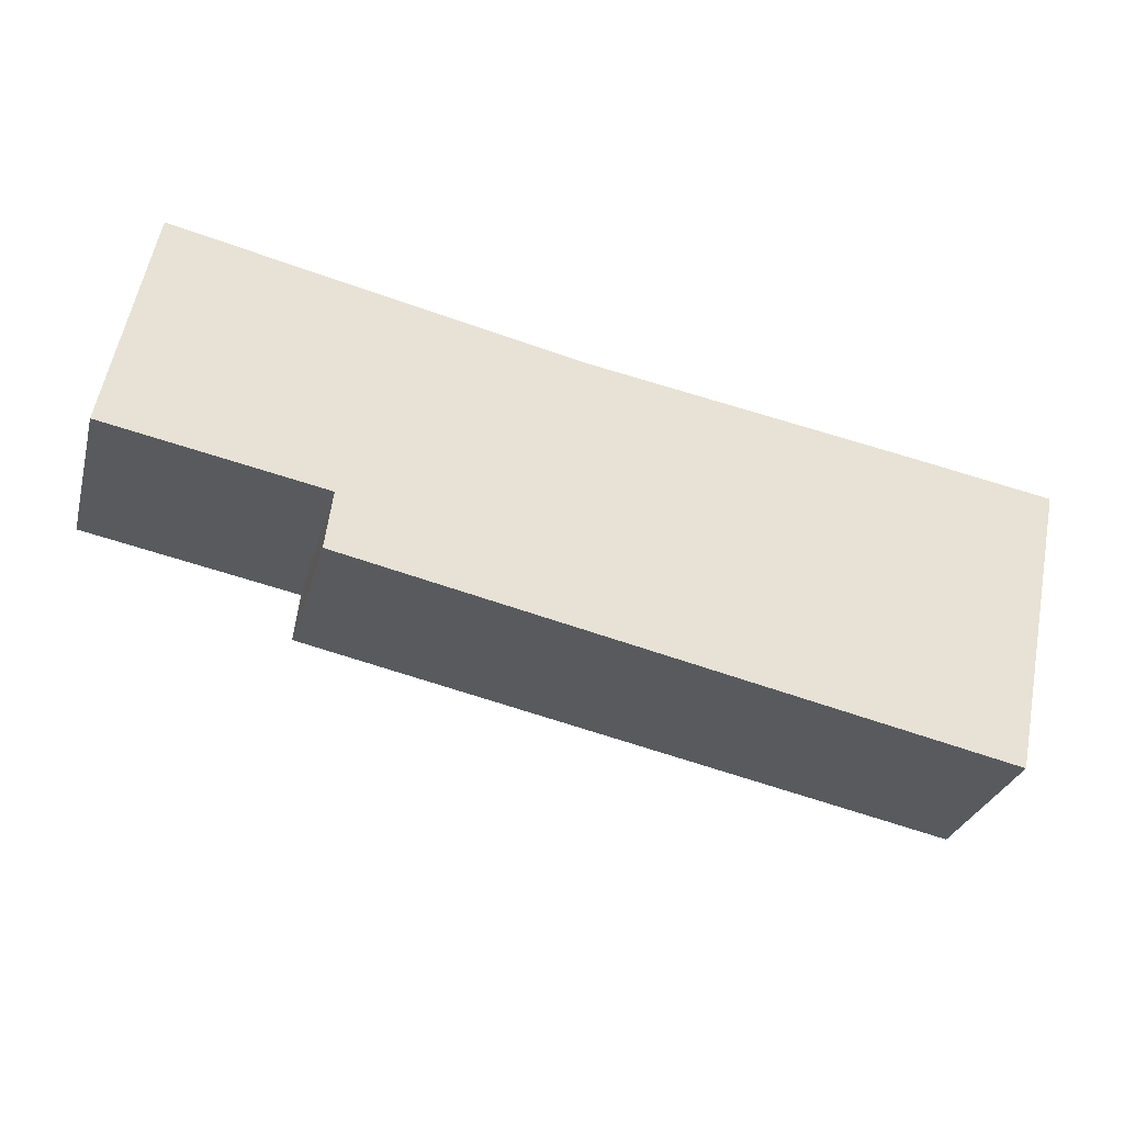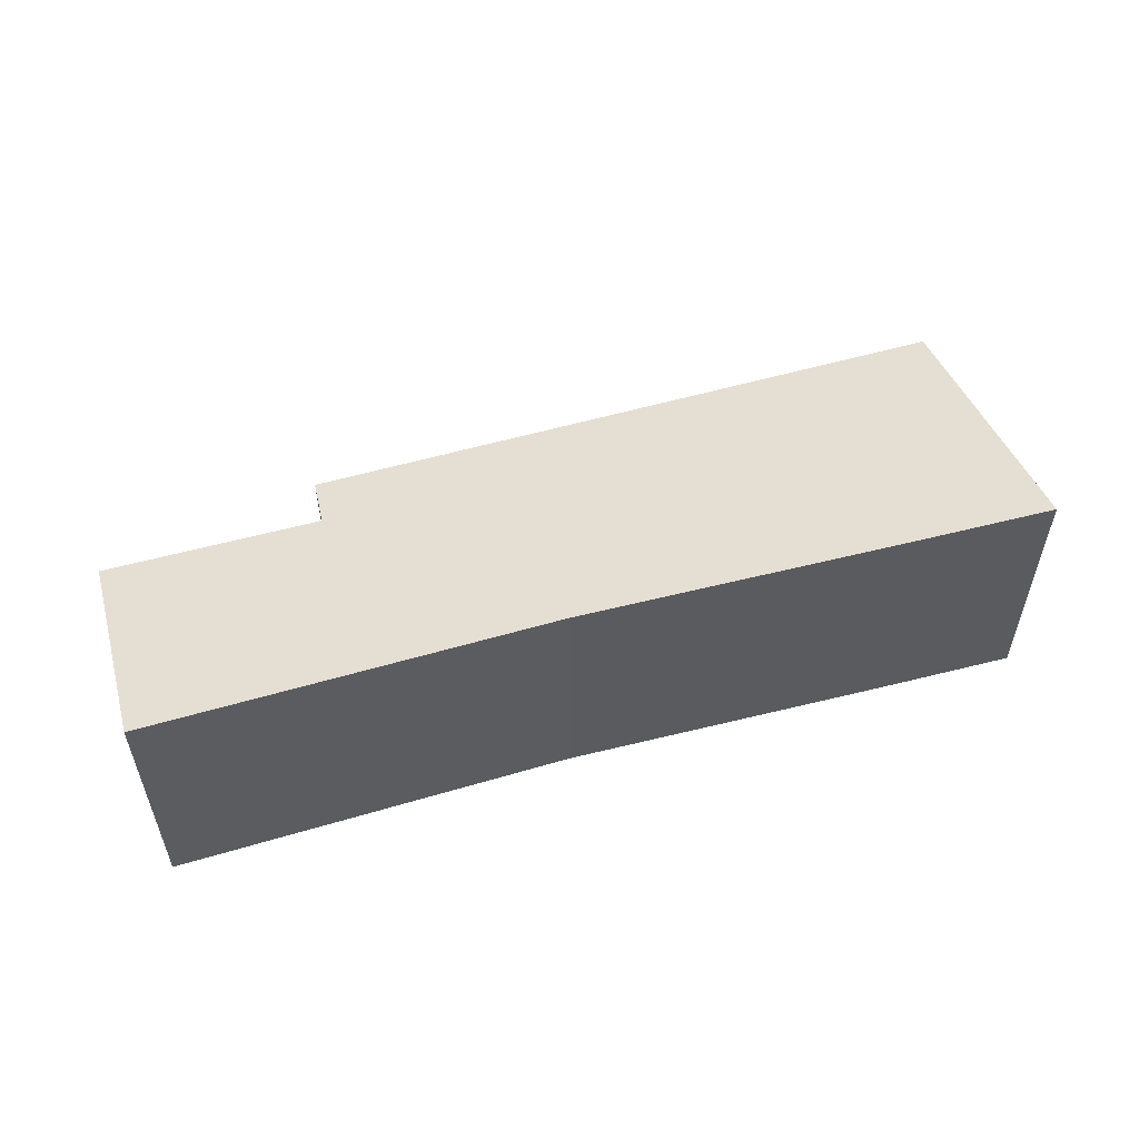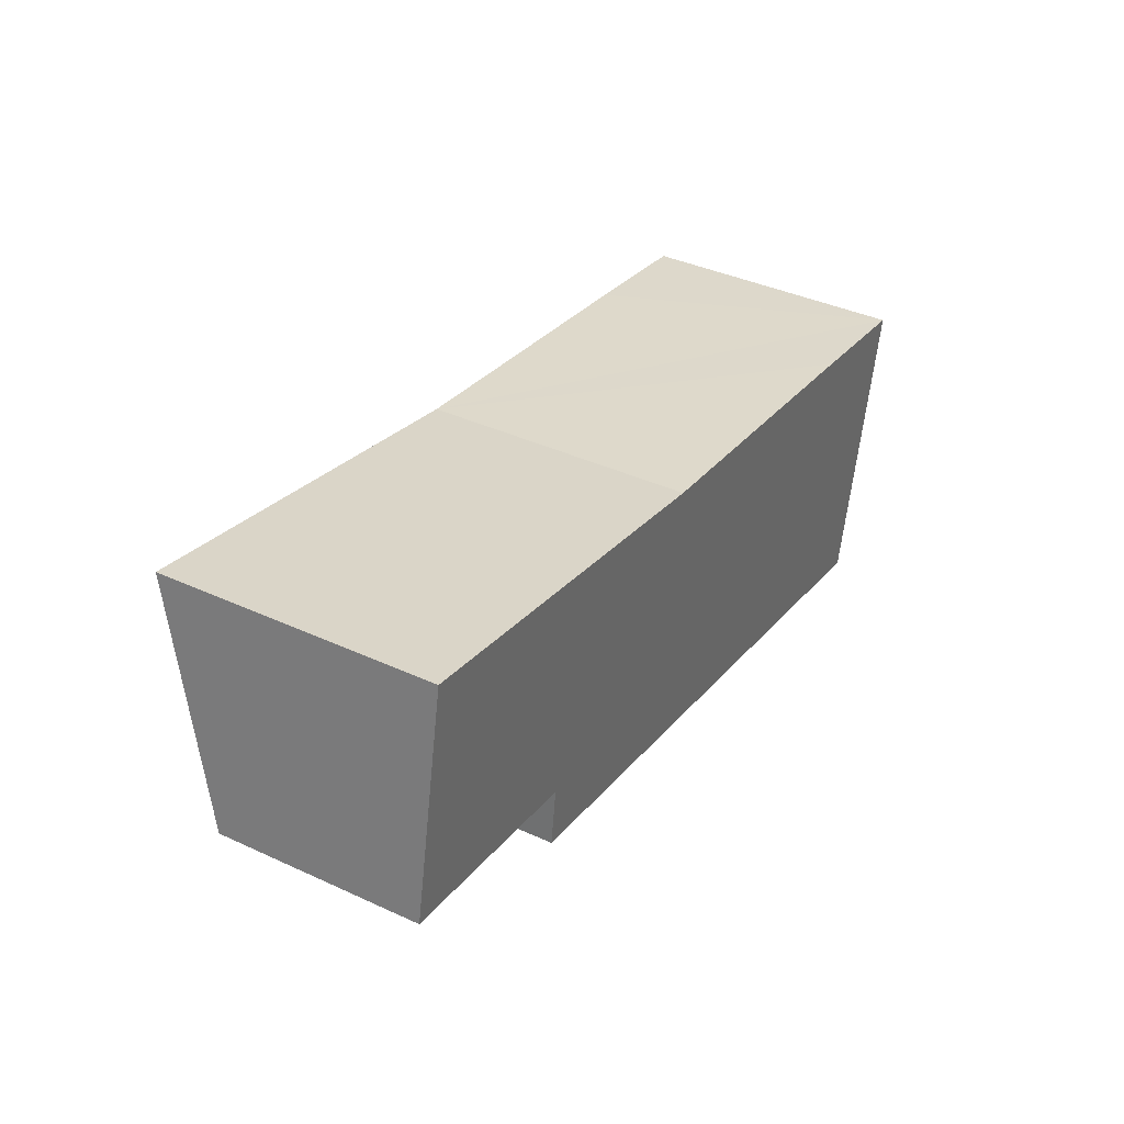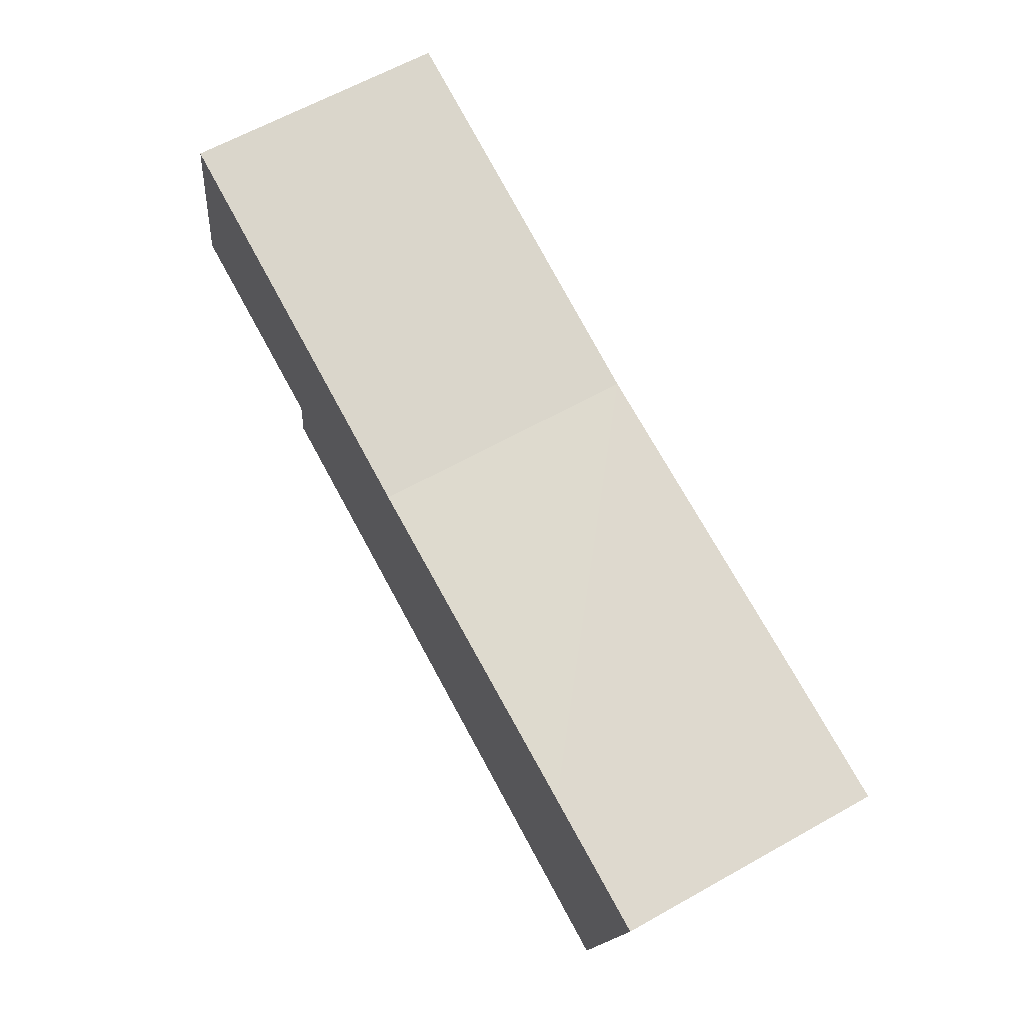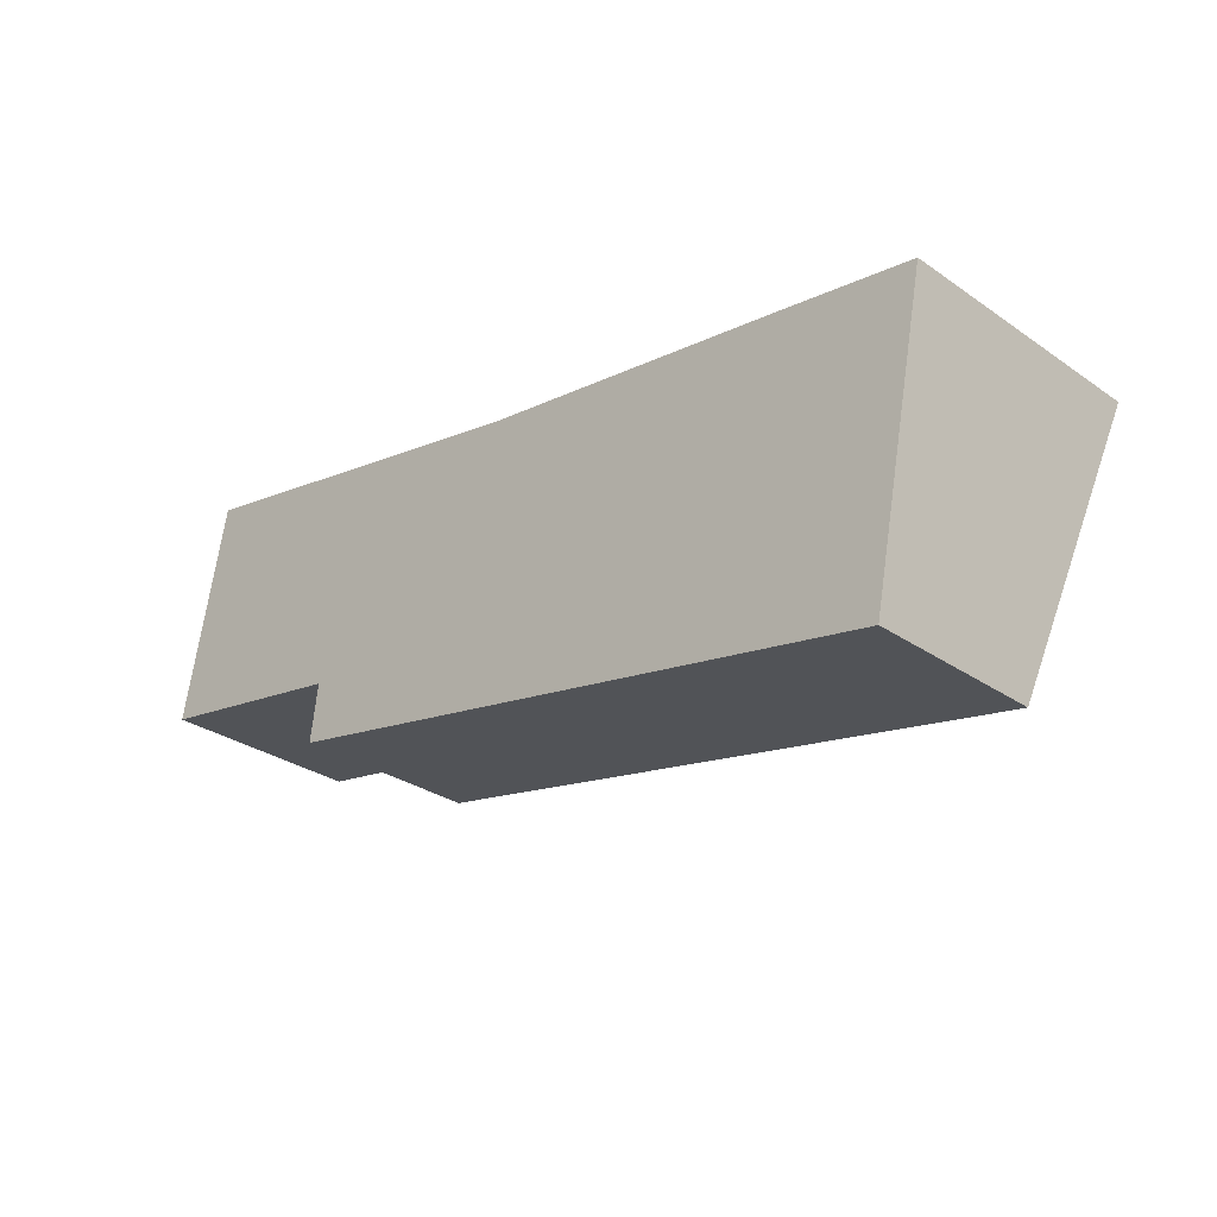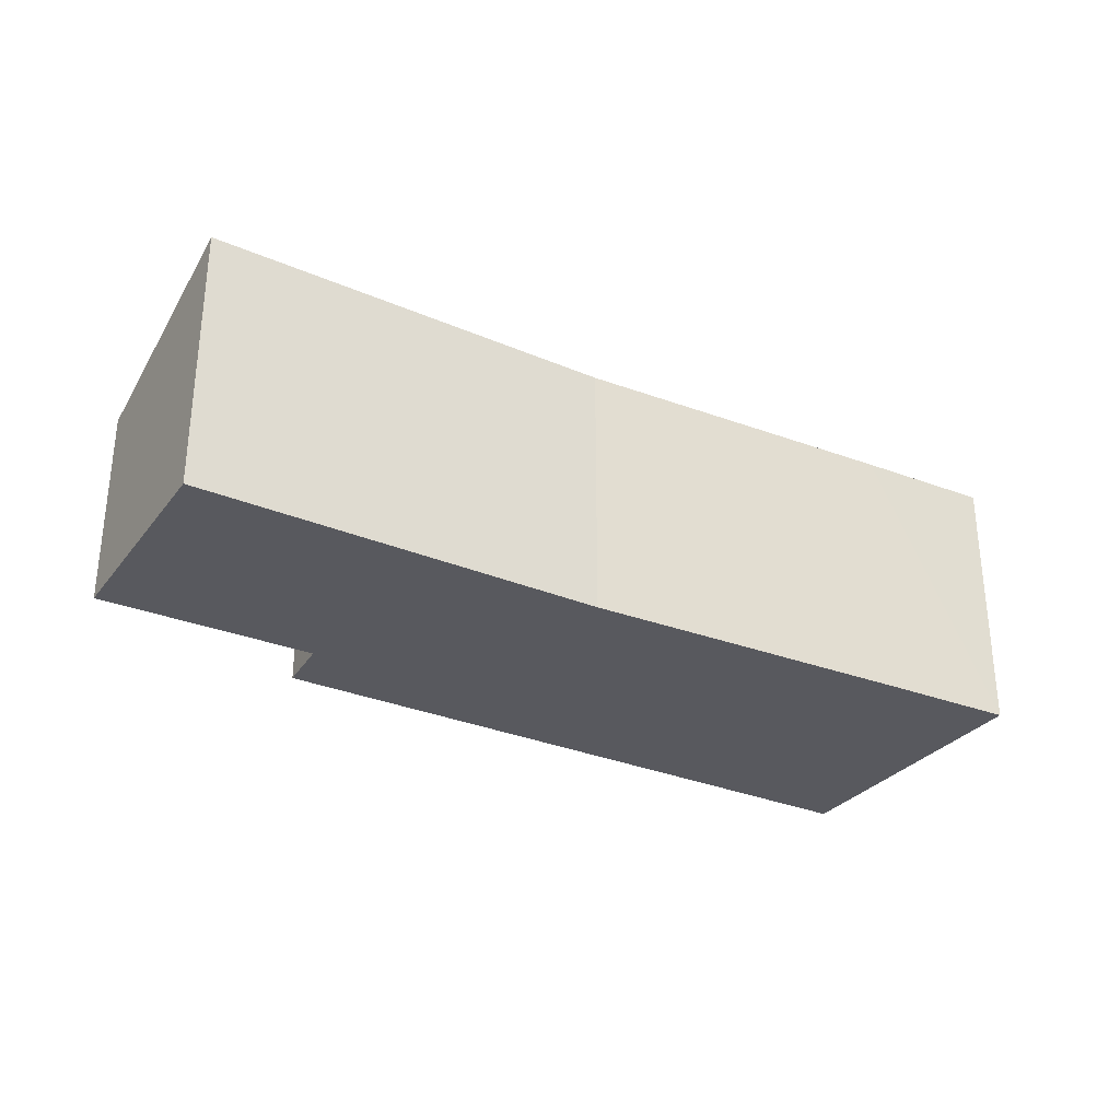
<metadata>
{"format":"obj","ext":"obj","renderer":"f3d","projection":"perspective","resolution":1024,"background":"white","views":[{"elev":-29.3,"azim":-14.7,"up":"+Z"},{"elev":55.4,"azim":-5.2,"up":"+Y"},{"elev":39.2,"azim":-60.1,"up":"+Z"},{"elev":63.8,"azim":60.6,"up":"+Z"},{"elev":-29.9,"azim":44.8,"up":"+Z"},{"elev":-30.4,"azim":-19.2,"up":"+Y"}]}
</metadata>
<code>
v  0.635 3.847 3.239
v  3.141 2.875 -0.598
v  0 2.876 1.761e-16
v  6.47 3.803 1.984
v  12.44 2.571 -3.408
v  3.033 2.626 -1.437
v  11.31 3.837 1.183
v  13.3 3.847 0.841
v  13.3 -5.15e-17 0.841
v  12.44 2.087e-16 -3.408
v  3.033 8.799e-17 -1.437
v  0 0 0
v  3.141 3.662e-17 -0.598
v  0.635 -1.983e-16 3.239
v  11.31 -7.244e-17 1.183
v  6.47 -1.215e-16 1.984
g defaultobject
f 1 2 3
f 2 1 4
f 2 5 6
f 5 2 4
f 5 4 7
f 5 7 8
f 9 5 8
f 5 9 10
f 5 11 6
f 11 5 10
f 2 12 3
f 12 2 13
f 6 13 2
f 13 6 11
f 3 14 1
f 14 3 12
f 7 9 8
f 9 7 4
f 9 4 15
f 15 4 16
f 14 4 1
f 4 14 16
f 10 13 11
f 13 10 16
f 16 10 15
f 15 10 9
f 13 14 12
f 14 13 16

</code>
